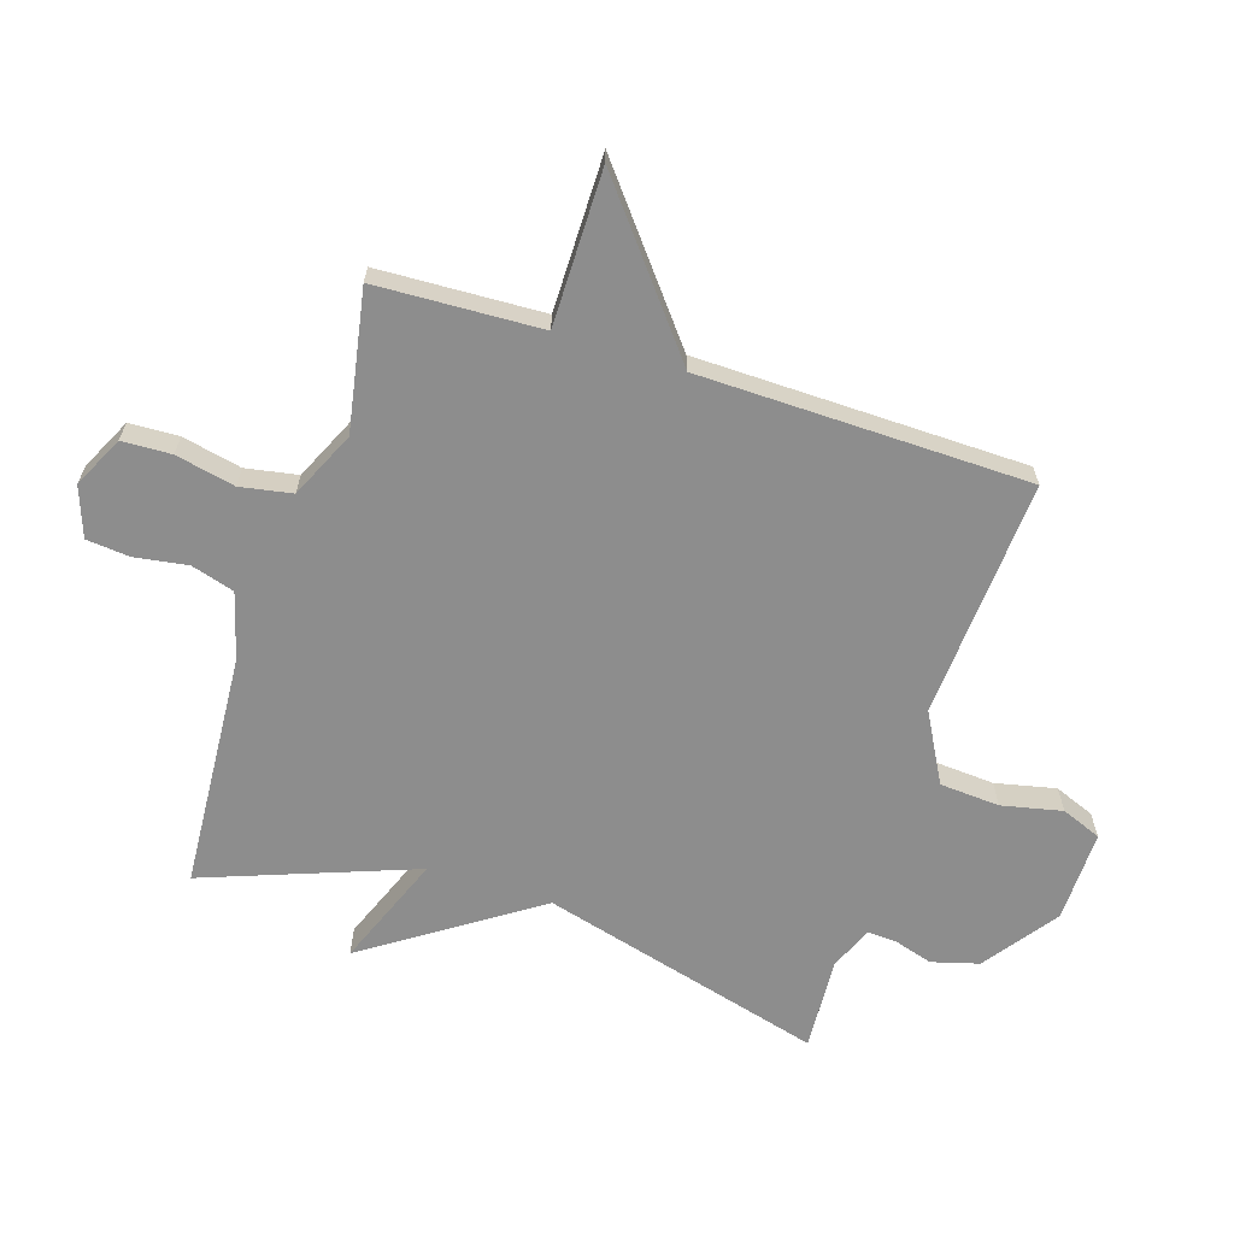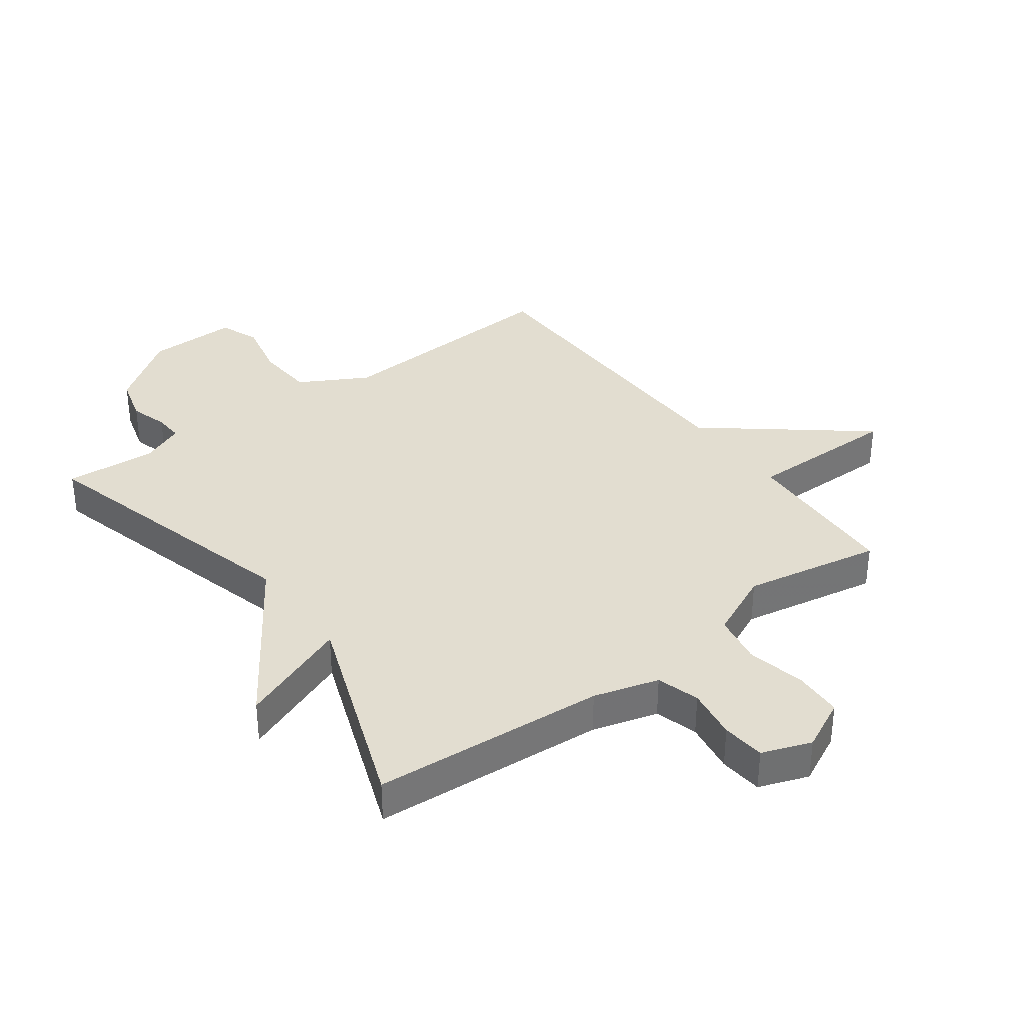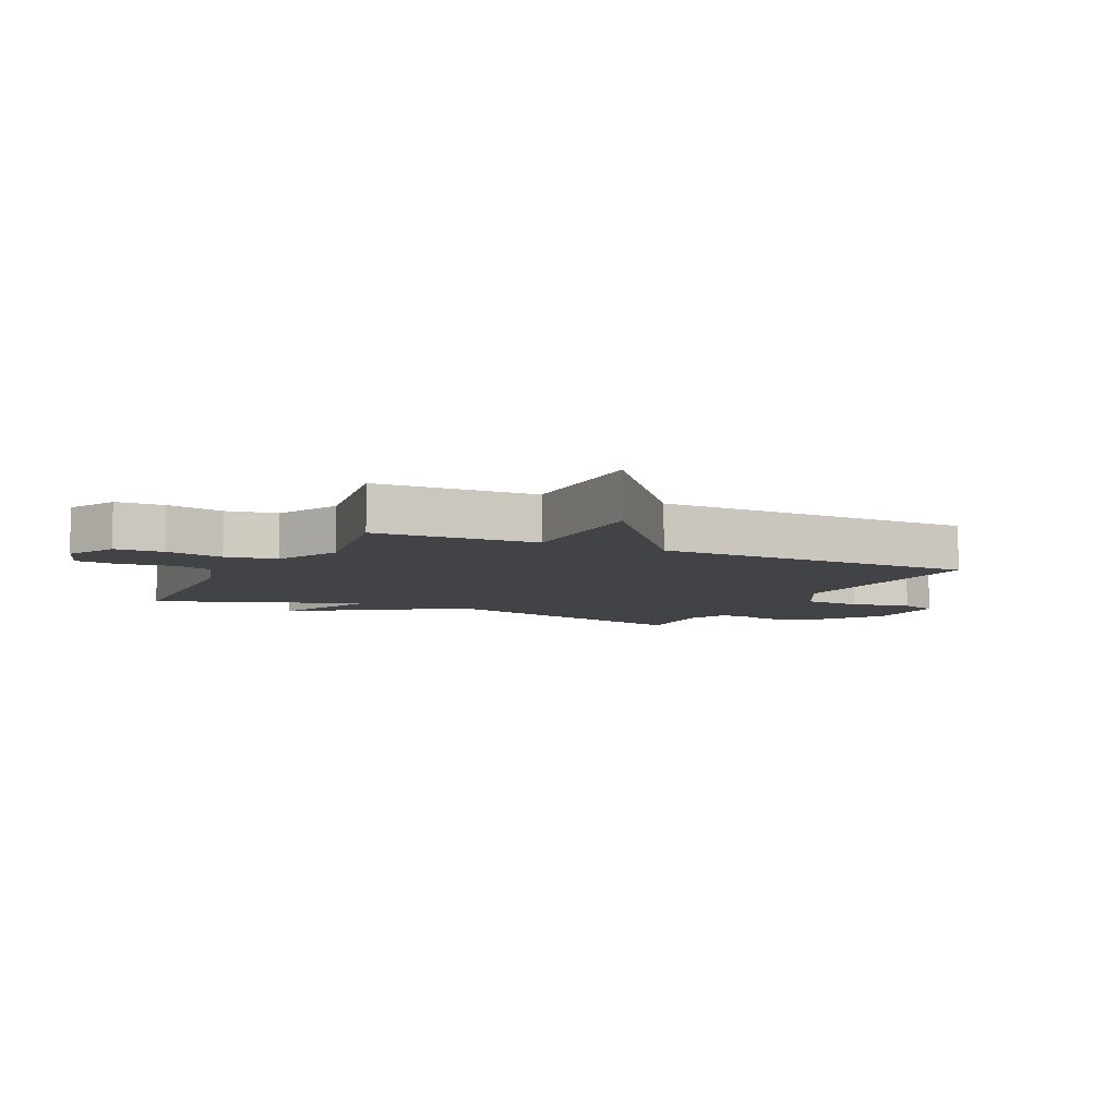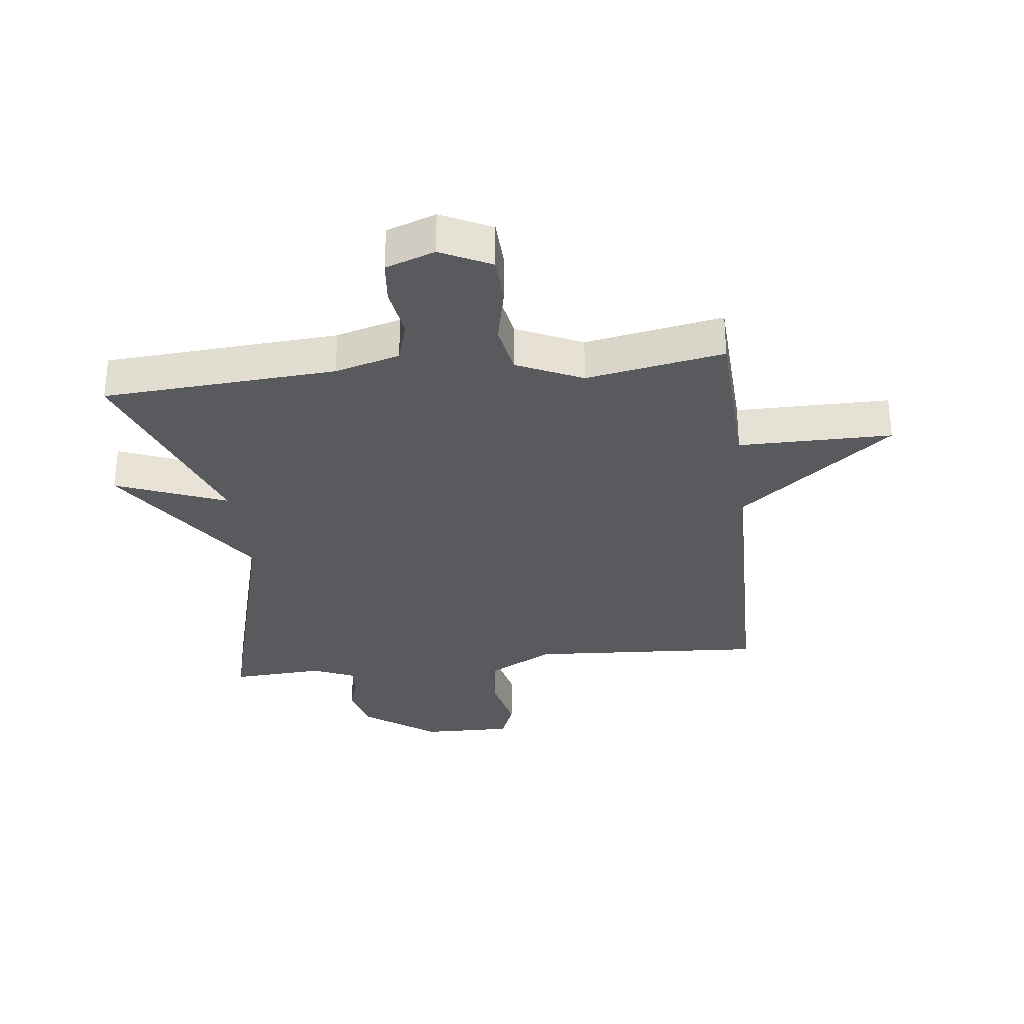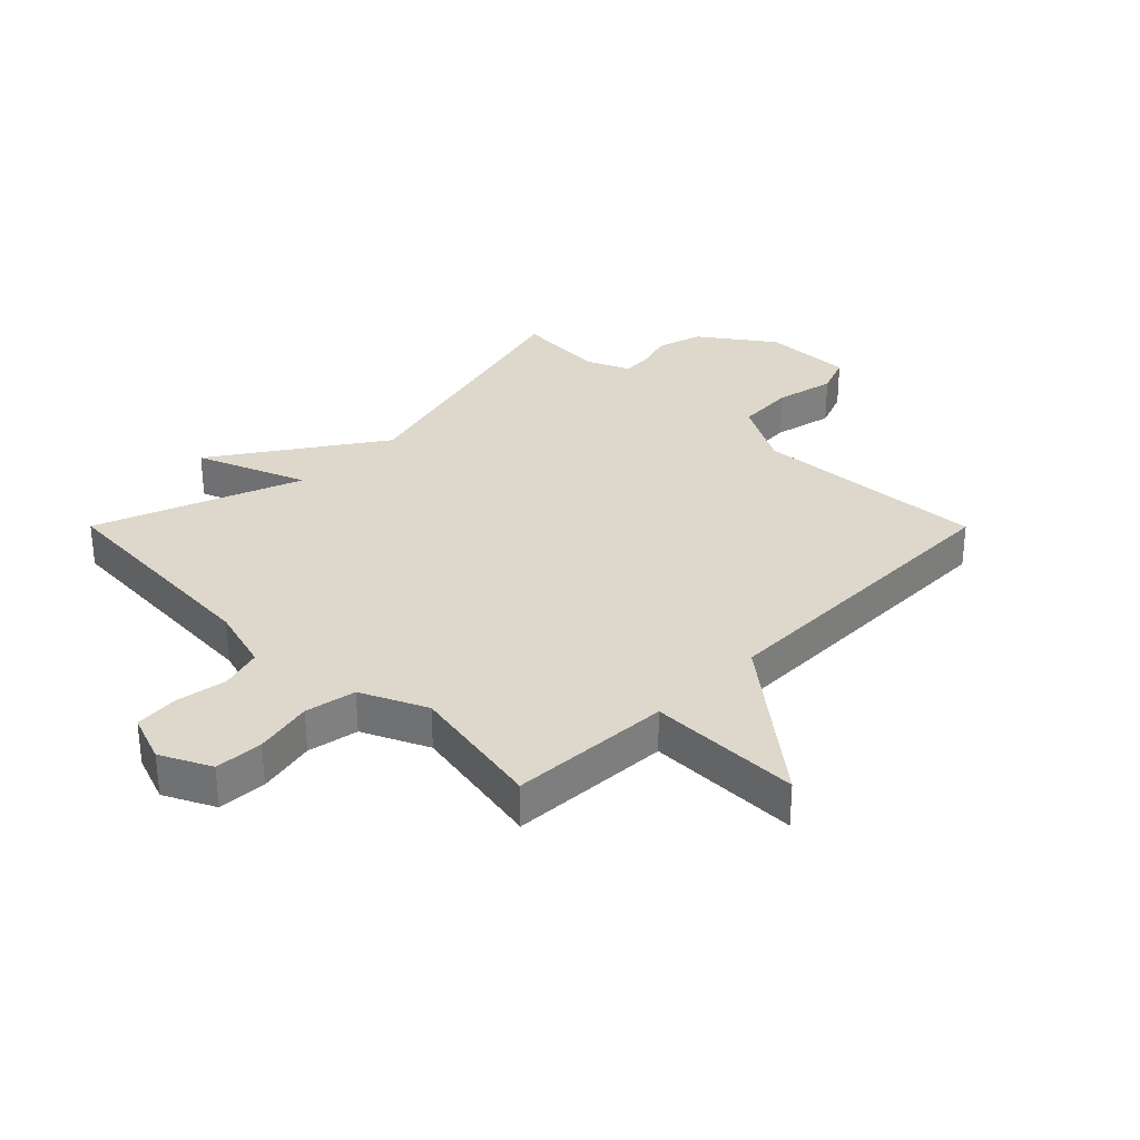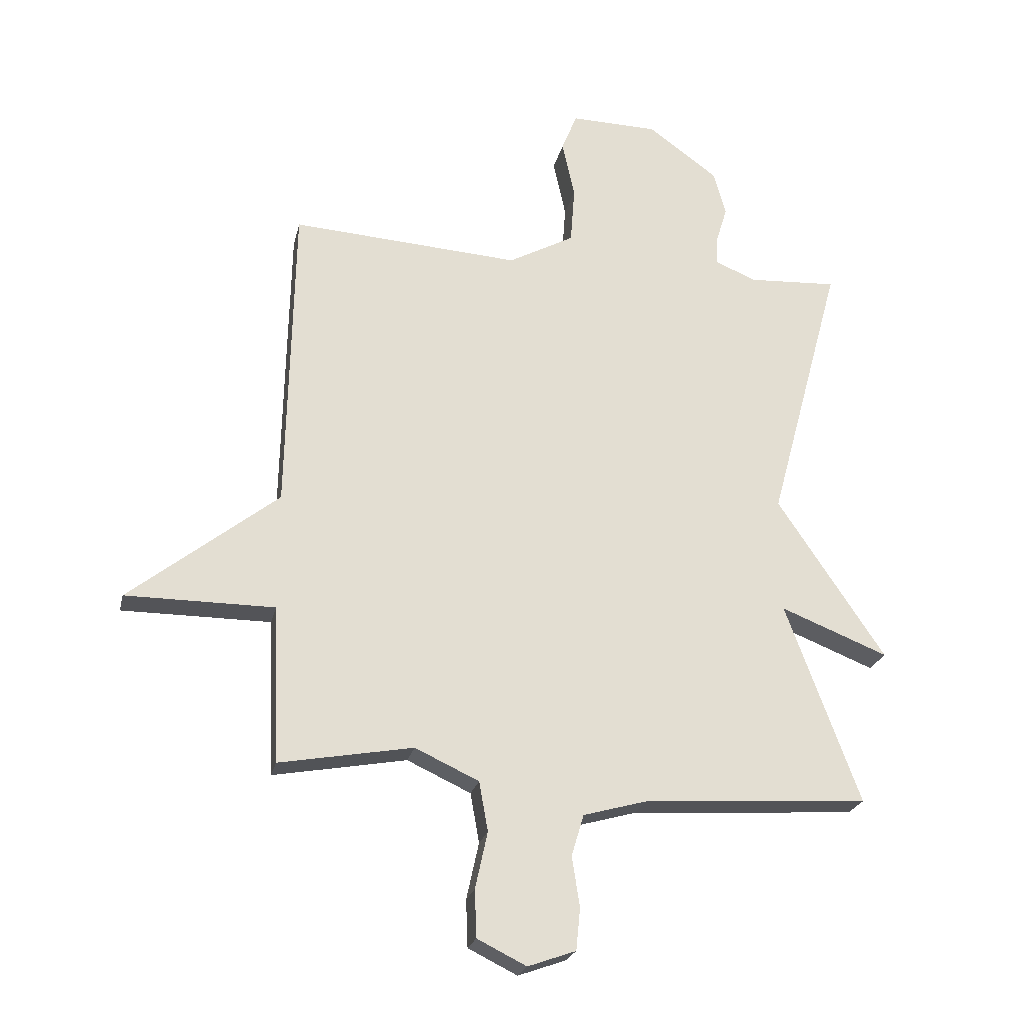
<metadata>
{"format":"obj","ext":"obj","renderer":"f3d","projection":"perspective","resolution":1024,"background":"white","views":[{"elev":-64.6,"azim":-107.6,"up":"+Y"},{"elev":35.4,"azim":143.8,"up":"+Y"},{"elev":-7.1,"azim":-116.0,"up":"+Y"},{"elev":-31.2,"azim":-173.2,"up":"+Y"},{"elev":31.3,"azim":-134.9,"up":"+Y"},{"elev":-23.5,"azim":-12.6,"up":"+Z"}]}
</metadata>
<code>
v 0.5 0.07 -0.5
v 0.117 0.07 -0.525
v 0.01 0.07 -0.555
v -0.011 0.07 -0.625
v 0.002 0.07 -0.71
v -0.005 0.07 -0.781
v -0.086 0.07 -0.81
v -0.169 0.07 -0.769
v -0.172 0.07 -0.689
v -0.151 0.07 -0.593
v -0.166 0.07 -0.509
v -0.274 0.07 -0.459
v -0.5 0.07 -0.5
v -0.511 0.07 -0.233
v -0.763 0.07 -0.233
v -0.511 0.07 -0.033
v -0.5 0.07 0.5
v -0.112 0.07 0.475
v 0 0.07 0.536
v 0.007 0.07 0.633
v -0.014 0.07 0.731
v 0.012 0.07 0.796
v 0.161 0.07 0.793
v 0.279 0.07 0.707
v 0.3 0.07 0.631
v 0.281 0.07 0.569
v 0.278 0.07 0.521
v 0.348 0.07 0.491
v 0.5 0.07 0.5
v 0.375 0.07 0.04
v 0.557 0.07 -0.232
v 0.375 0.07 -0.16
v 0.5 0 -0.5
v 0.117 0 -0.525
v 0.01 0 -0.555
v -0.011 0 -0.625
v 0.002 0 -0.71
v -0.005 0 -0.781
v -0.086 0 -0.81
v -0.169 0 -0.769
v -0.172 0 -0.689
v -0.151 0 -0.593
v -0.166 0 -0.509
v -0.274 0 -0.459
v -0.5 0 -0.5
v -0.511 0 -0.233
v -0.763 0 -0.233
v -0.511 0 -0.033
v -0.5 0 0.5
v -0.112 0 0.475
v 0 0 0.536
v 0.007 0 0.633
v -0.014 0 0.731
v 0.012 0 0.796
v 0.161 0 0.793
v 0.279 0 0.707
v 0.3 0 0.631
v 0.281 0 0.569
v 0.278 0 0.521
v 0.348 0 0.491
v 0.5 0 0.5
v 0.375 0 0.04
v 0.557 0 -0.232
v 0.375 0 -0.16
f 30 31 32
f 28 29 30
f 27 28 30 32
f 24 25 26
f 23 24 26
f 22 23 26
f 21 22 26
f 20 21 26
f 19 20 26 27
f 18 19 27 32
f 32 1 2
f 18 32 2
f 17 18 2
f 16 17 2
f 12 13 14
f 11 12 14
f 8 9 10
f 7 8 10
f 6 7 10
f 5 6 10
f 4 5 10
f 3 4 10 11
f 2 3 11 14
f 14 15 16
f 2 14 16
f 64 63 62
f 62 61 60
f 64 62 60 59
f 58 57 56
f 58 56 55
f 58 55 54
f 58 54 53
f 58 53 52
f 59 58 52 51
f 64 59 51 50
f 34 33 64
f 34 64 50
f 34 50 49
f 34 49 48
f 46 45 44
f 46 44 43
f 42 41 40
f 42 40 39
f 42 39 38
f 42 38 37
f 42 37 36
f 43 42 36 35
f 46 43 35 34
f 48 47 46
f 48 46 34
f 1 33 34 2
f 2 34 35 3
f 3 35 36 4
f 4 36 37 5
f 5 37 38 6
f 6 38 39 7
f 7 39 40 8
f 8 40 41 9
f 9 41 42 10
f 10 42 43 11
f 11 43 44 12
f 12 44 45 13
f 13 45 46 14
f 14 46 47 15
f 15 47 48 16
f 16 48 49 17
f 17 49 50 18
f 18 50 51 19
f 19 51 52 20
f 20 52 53 21
f 21 53 54 22
f 22 54 55 23
f 23 55 56 24
f 24 56 57 25
f 25 57 58 26
f 26 58 59 27
f 27 59 60 28
f 28 60 61 29
f 29 61 62 30
f 30 62 63 31
f 31 63 64 32
f 32 64 33 1

</code>
